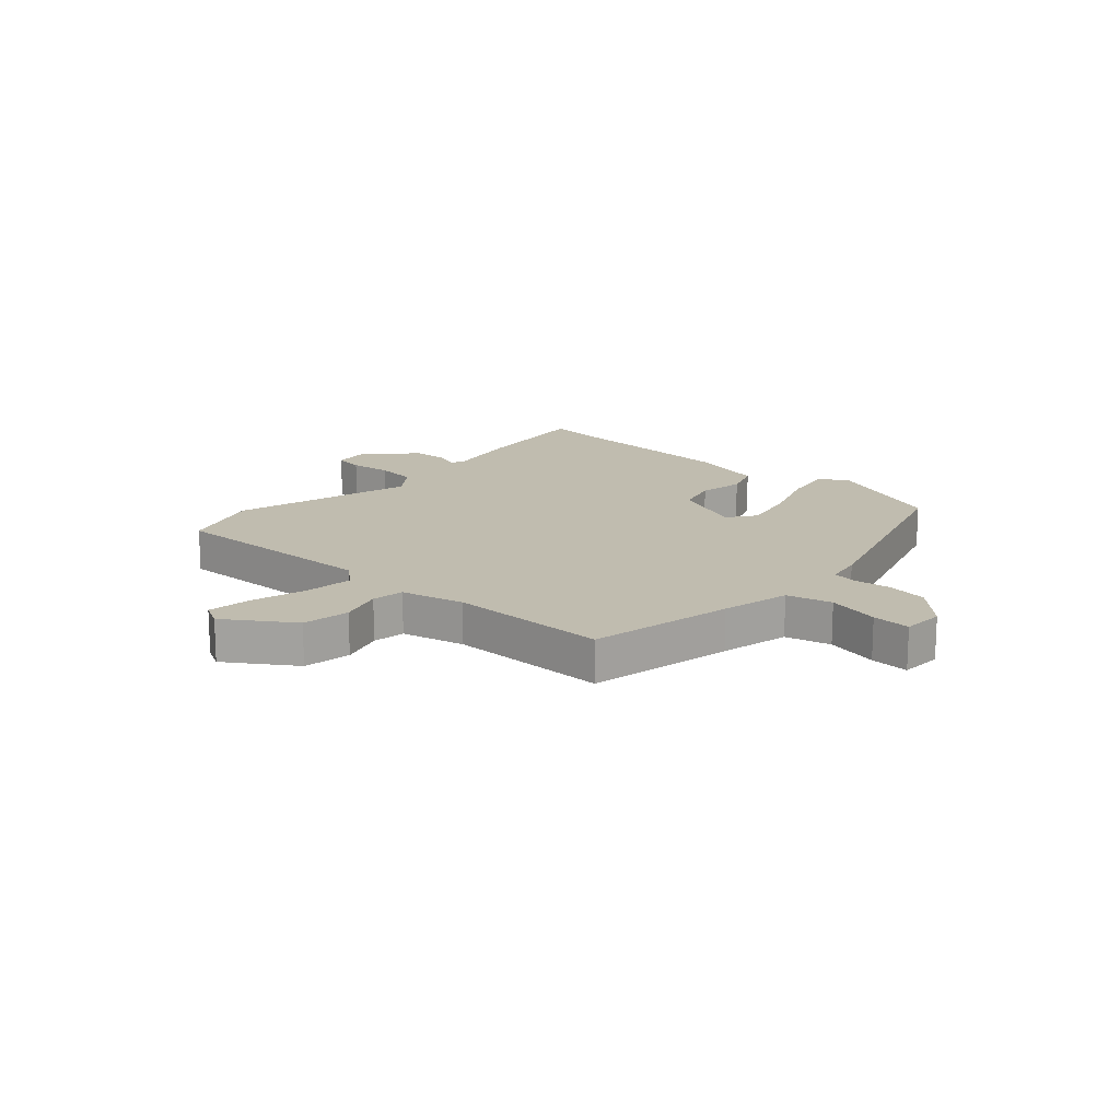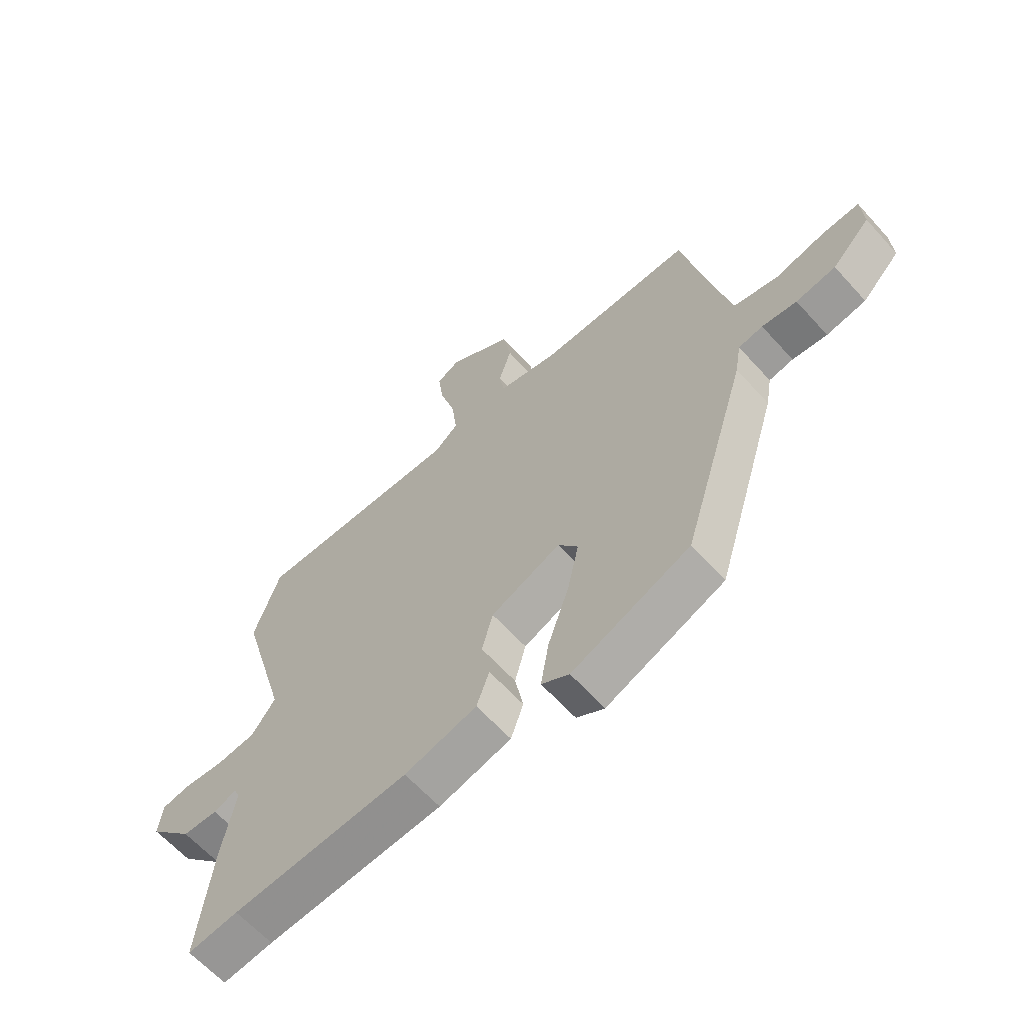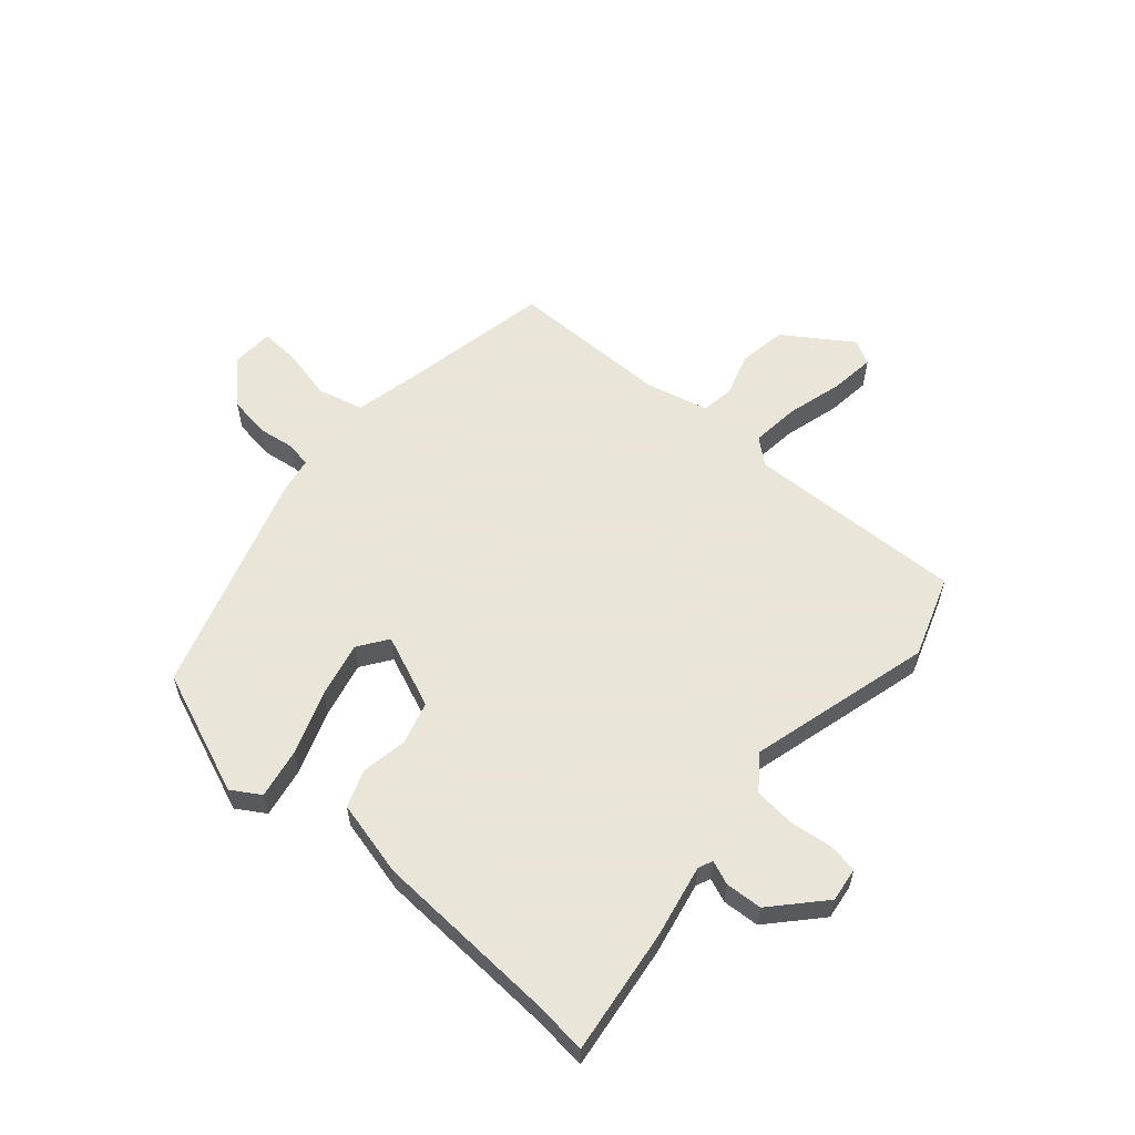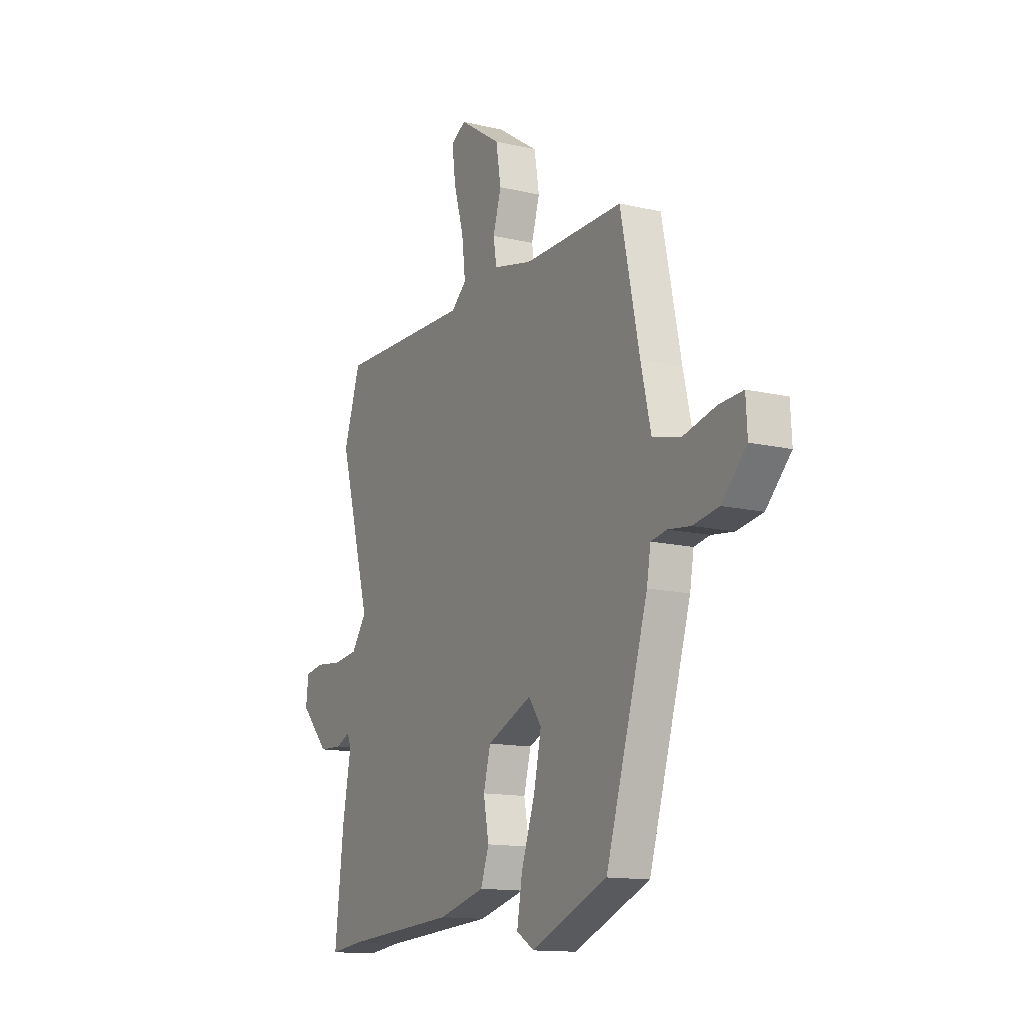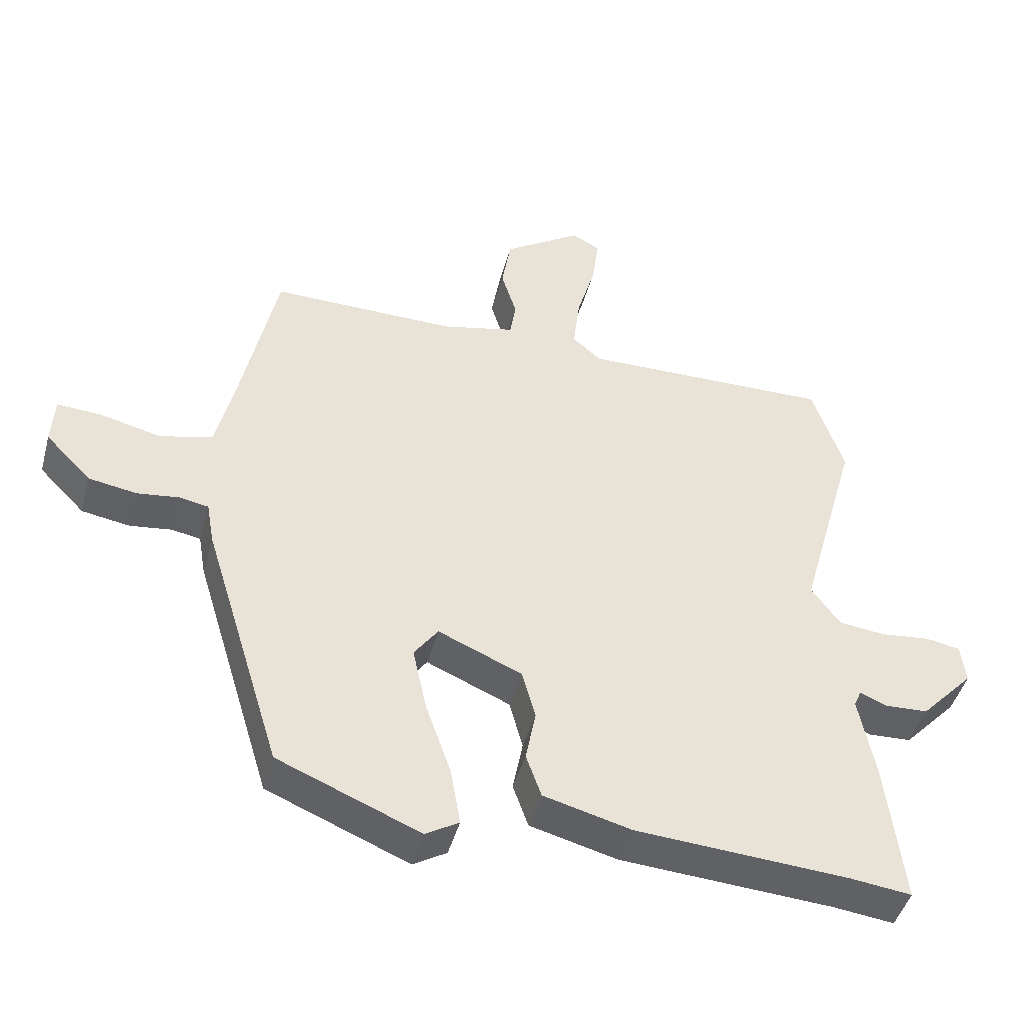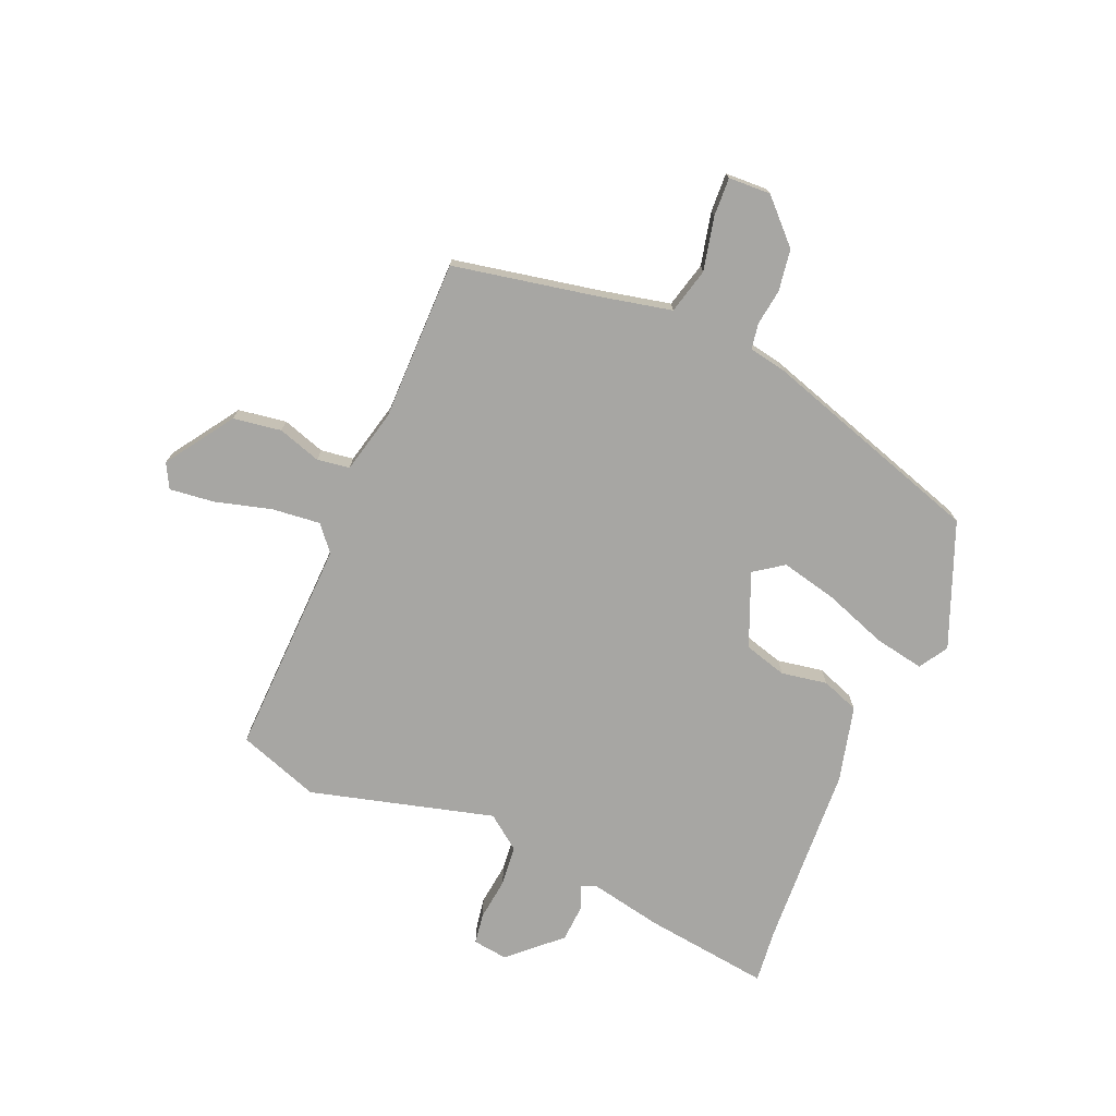
<metadata>
{"format":"obj","ext":"obj","renderer":"f3d","projection":"perspective","resolution":1024,"background":"white","views":[{"elev":16.3,"azim":41.6,"up":"+Y"},{"elev":-62.9,"azim":42.0,"up":"+Z"},{"elev":58.6,"azim":-139.8,"up":"+Y"},{"elev":-13.6,"azim":62.1,"up":"+Z"},{"elev":-45.2,"azim":164.9,"up":"+Z"},{"elev":-74.2,"azim":66.3,"up":"+Y"}]}
</metadata>
<code>
v 0.425 0.07 0.517
v 0.478 0.07 0.265
v 0.506 0.07 0.145
v 0.585 0.07 0.126
v 0.676 0.07 0.148
v 0.743 0.07 0.152
v 0.747 0.07 0.079
v 0.678 0.07 0.009
v 0.606 0.07 -0.003
v 0.543 0.07 0.005
v 0.499 0.07 -0.003
v 0.488 0.07 -0.067
v 0.37 0.07 -0.453
v 0.157 0.07 -0.541
v 0.107 0.07 -0.511
v 0.122 0.07 -0.424
v 0.16 0.07 -0.315
v 0.181 0.07 -0.218
v 0.145 0.07 -0.168
v 0.019 0.07 -0.222
v -0.001 0.07 -0.296
v 0.014 0.07 -0.375
v -0.009 0.07 -0.44
v -0.14 0.07 -0.474
v -0.46 0.07 -0.495
v -0.551 0.07 -0.506
v -0.526 0.07 -0.289
v -0.502 0.07 -0.162
v -0.513 0.07 -0.137
v -0.554 0.07 -0.154
v -0.618 0.07 -0.151
v -0.698 0.07 -0.066
v -0.691 0.07 -0.006
v -0.639 0.07 0.003
v -0.565 0.07 -0.005
v -0.495 0.07 0.003
v -0.452 0.07 0.062
v -0.541 0.07 0.378
v -0.494 0.07 0.519
v -0.117 0.07 0.512
v -0.074 0.07 0.549
v -0.084 0.07 0.633
v -0.112 0.07 0.73
v -0.122 0.07 0.807
v -0.08 0.07 0.83
v 0.037 0.07 0.753
v 0.051 0.07 0.67
v 0.028 0.07 0.595
v 0.037 0.07 0.539
v 0.147 0.07 0.514
v 0.425 0 0.517
v 0.478 0 0.265
v 0.506 0 0.145
v 0.585 0 0.126
v 0.676 0 0.148
v 0.743 0 0.152
v 0.747 0 0.079
v 0.678 0 0.009
v 0.606 0 -0.003
v 0.543 0 0.005
v 0.499 0 -0.003
v 0.488 0 -0.067
v 0.37 0 -0.453
v 0.157 0 -0.541
v 0.107 0 -0.511
v 0.122 0 -0.424
v 0.16 0 -0.315
v 0.181 0 -0.218
v 0.145 0 -0.168
v 0.019 0 -0.222
v -0.001 0 -0.296
v 0.014 0 -0.375
v -0.009 0 -0.44
v -0.14 0 -0.474
v -0.46 0 -0.495
v -0.551 0 -0.506
v -0.526 0 -0.289
v -0.502 0 -0.162
v -0.513 0 -0.137
v -0.554 0 -0.154
v -0.618 0 -0.151
v -0.698 0 -0.066
v -0.691 0 -0.006
v -0.639 0 0.003
v -0.565 0 -0.005
v -0.495 0 0.003
v -0.452 0 0.062
v -0.541 0 0.378
v -0.494 0 0.519
v -0.117 0 0.512
v -0.074 0 0.549
v -0.084 0 0.633
v -0.112 0 0.73
v -0.122 0 0.807
v -0.08 0 0.83
v 0.037 0 0.753
v 0.051 0 0.67
v 0.028 0 0.595
v 0.037 0 0.539
v 0.147 0 0.514
f 45 46 47 48
f 45 48 49
f 42 43 44 45
f 41 42 45 49
f 40 41 49 50
f 37 38 39 40
f 36 37 40 50
f 32 33 34 35
f 32 35 36
f 29 30 31 32
f 29 32 36
f 28 29 36 50
f 25 26 27 28
f 21 22 23 24
f 20 21 24 25
f 14 15 16 17
f 14 17 18
f 11 12 13 14
f 11 14 18
f 7 8 9 10
f 7 10 11
f 4 5 6 7
f 3 4 7 11
f 2 3 11 18
f 20 25 28 50
f 19 20 50 1
f 1 2 18 19
f 98 97 96 95
f 99 98 95
f 95 94 93 92
f 99 95 92 91
f 100 99 91 90
f 90 89 88 87
f 100 90 87 86
f 85 84 83 82
f 86 85 82
f 82 81 80 79
f 86 82 79
f 100 86 79 78
f 78 77 76 75
f 74 73 72 71
f 75 74 71 70
f 67 66 65 64
f 68 67 64
f 64 63 62 61
f 68 64 61
f 60 59 58 57
f 61 60 57
f 57 56 55 54
f 61 57 54 53
f 68 61 53 52
f 100 78 75 70
f 51 100 70 69
f 69 68 52 51
f 1 51 52 2
f 2 52 53 3
f 3 53 54 4
f 4 54 55 5
f 5 55 56 6
f 6 56 57 7
f 7 57 58 8
f 8 58 59 9
f 9 59 60 10
f 10 60 61 11
f 11 61 62 12
f 12 62 63 13
f 13 63 64 14
f 14 64 65 15
f 15 65 66 16
f 16 66 67 17
f 17 67 68 18
f 18 68 69 19
f 19 69 70 20
f 20 70 71 21
f 21 71 72 22
f 22 72 73 23
f 23 73 74 24
f 24 74 75 25
f 25 75 76 26
f 26 76 77 27
f 27 77 78 28
f 28 78 79 29
f 29 79 80 30
f 30 80 81 31
f 31 81 82 32
f 32 82 83 33
f 33 83 84 34
f 34 84 85 35
f 35 85 86 36
f 36 86 87 37
f 37 87 88 38
f 38 88 89 39
f 39 89 90 40
f 40 90 91 41
f 41 91 92 42
f 42 92 93 43
f 43 93 94 44
f 44 94 95 45
f 45 95 96 46
f 46 96 97 47
f 47 97 98 48
f 48 98 99 49
f 49 99 100 50
f 50 100 51 1

</code>
